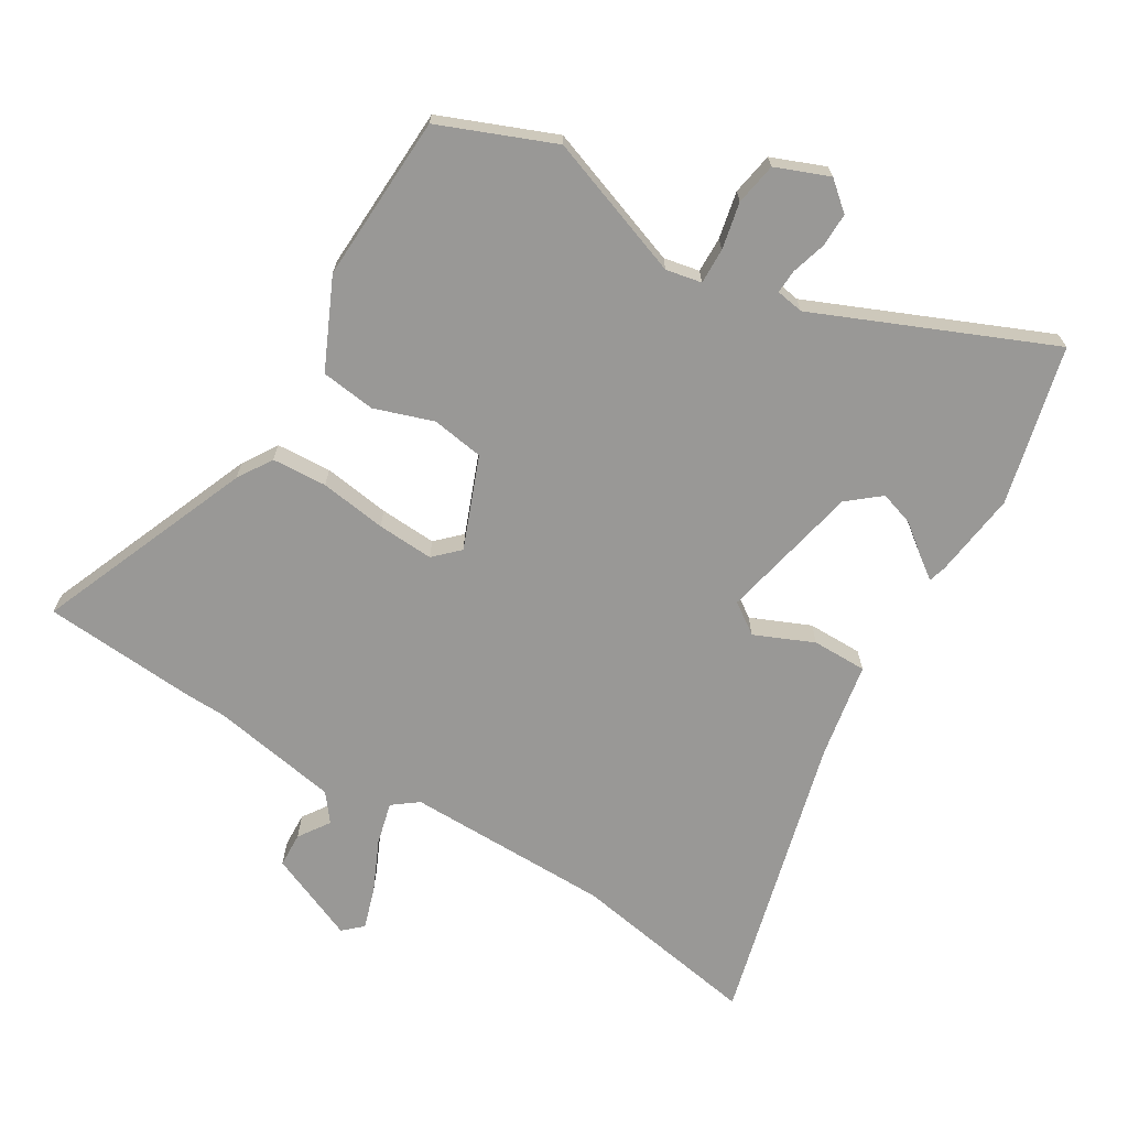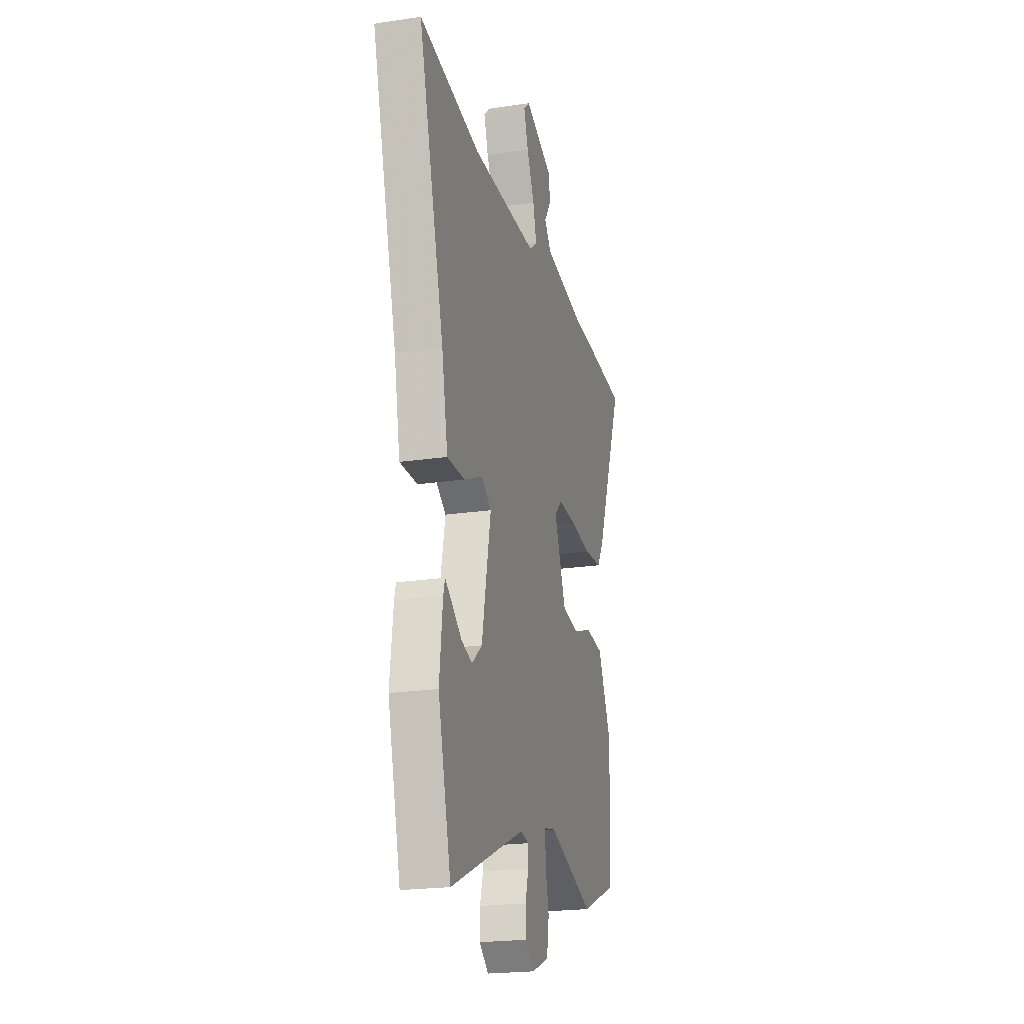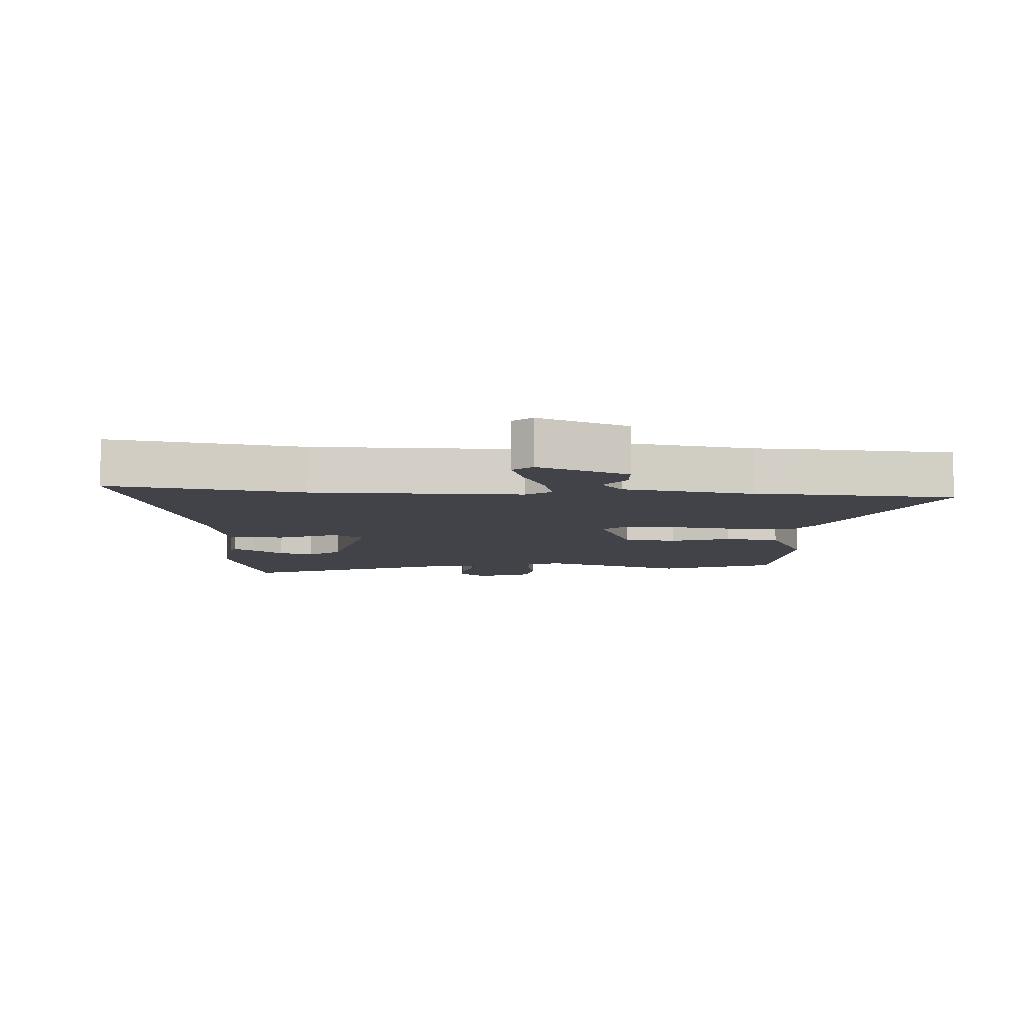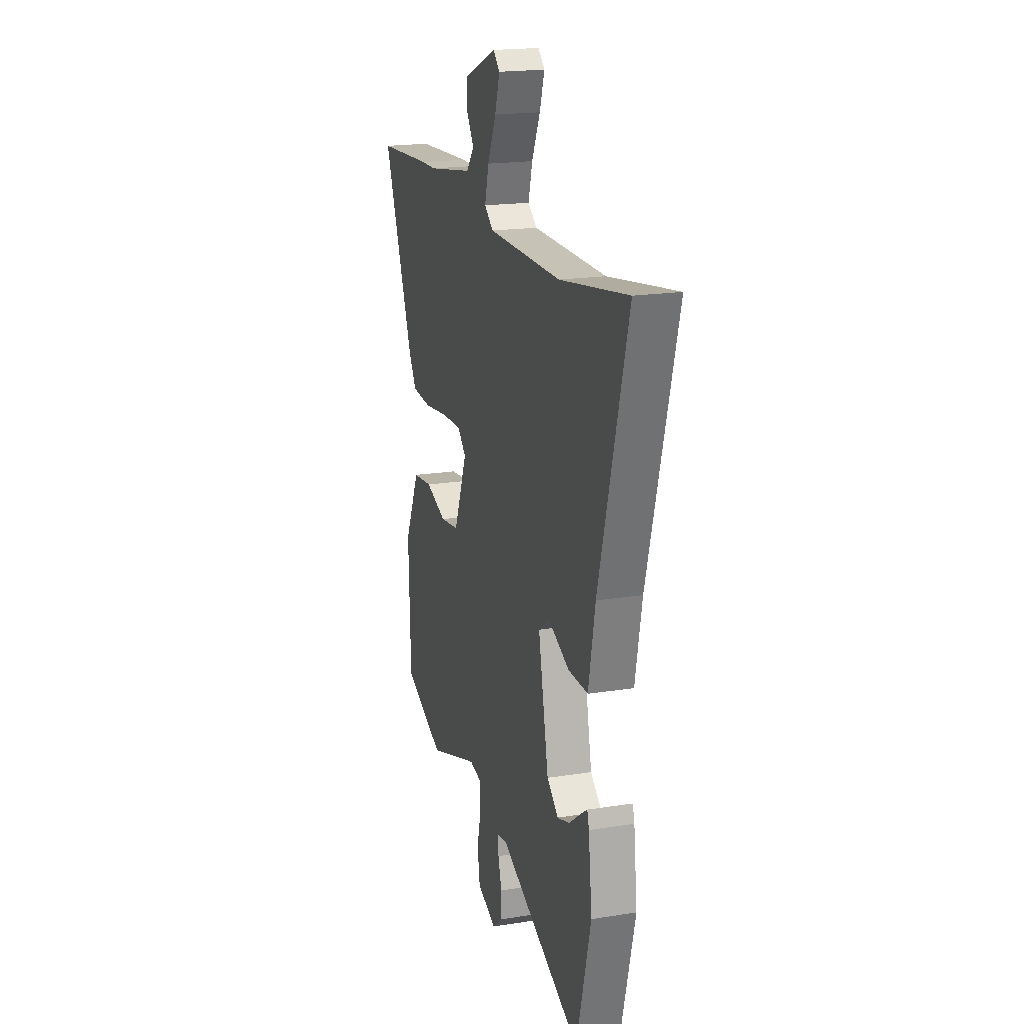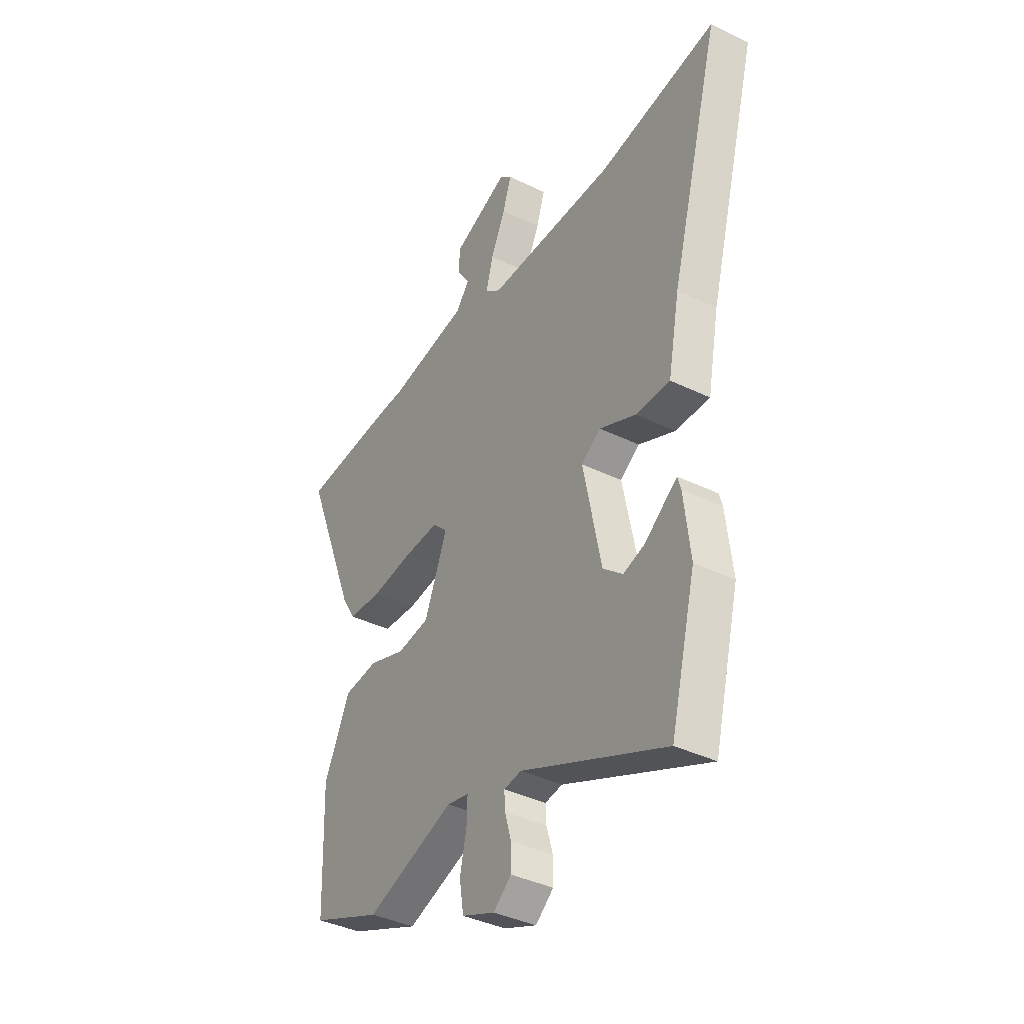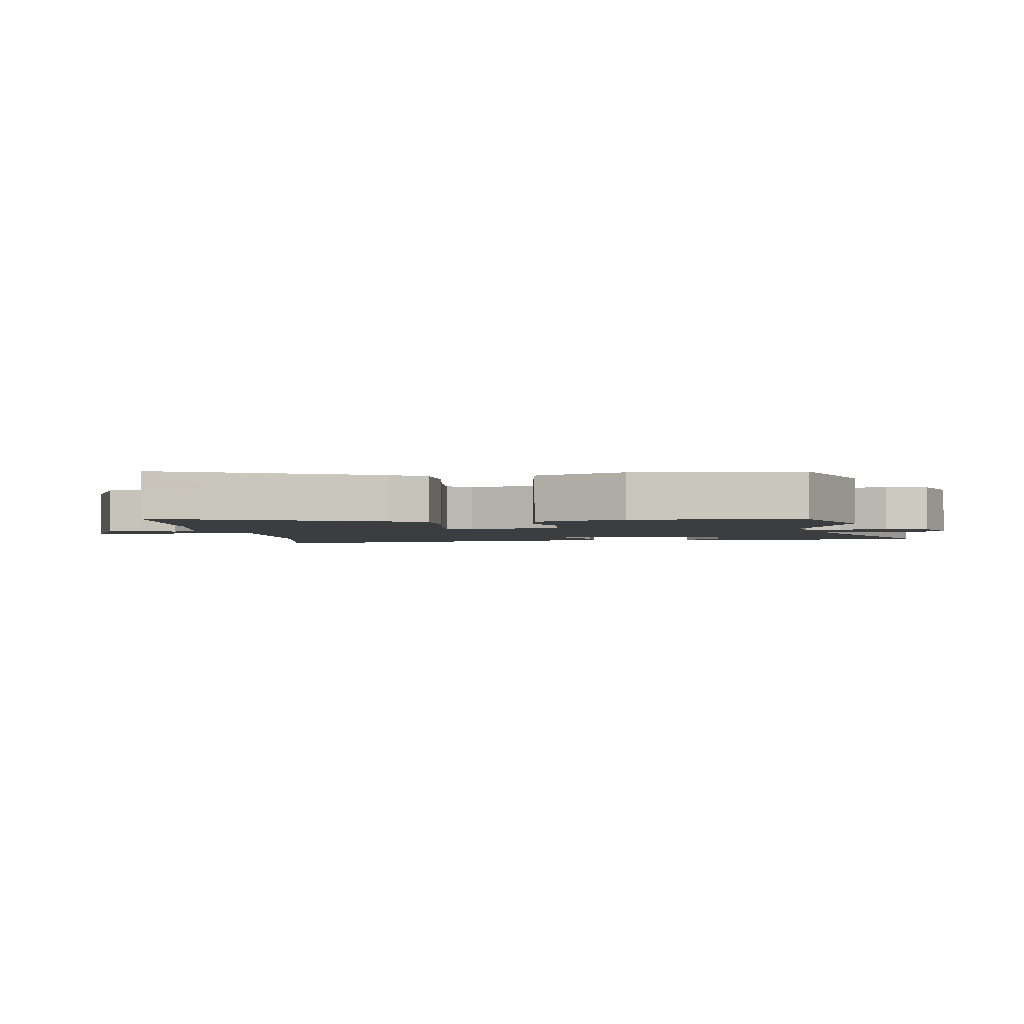
<metadata>
{"format":"obj","ext":"obj","renderer":"f3d","projection":"perspective","resolution":1024,"background":"white","views":[{"elev":-68.6,"azim":148.3,"up":"+Y"},{"elev":-21.6,"azim":-75.3,"up":"+Z"},{"elev":-7.6,"azim":-4.0,"up":"+Y"},{"elev":19.1,"azim":-106.8,"up":"+Z"},{"elev":-38.7,"azim":-121.5,"up":"+Z"},{"elev":-2.4,"azim":96.0,"up":"+Y"}]}
</metadata>
<code>
v -0.449 0.07 -0.697
v -0.514 0.07 -0.444
v -0.498 0.07 -0.307
v -0.49 0.07 -0.278
v -0.456 0.07 -0.302
v -0.406 0.07 -0.34
v -0.351 0.07 -0.357
v -0.3 0.07 -0.314
v -0.254 0.07 -0.088
v -0.304 0.07 -0.054
v -0.398 0.07 -0.096
v -0.486 0.07 -0.097
v -0.516 0.07 0.057
v -0.644 0.07 0.523
v -0.339 0.07 0.474
v -0.009 0.07 0.475
v 0.031 0.07 0.506
v 0.013 0.07 0.574
v -0.025 0.07 0.655
v -0.047 0.07 0.722
v -0.017 0.07 0.75
v 0.127 0.07 0.691
v 0.13 0.07 0.635
v 0.097 0.07 0.585
v 0.132 0.07 0.541
v 0.339 0.07 0.507
v 0.403 0.07 0.506
v 0.652 0.07 0.49
v 0.515 0.07 0.144
v 0.481 0.07 0.088
v 0.393 0.07 0.082
v 0.286 0.07 0.096
v 0.195 0.07 0.1
v 0.157 0.07 0.062
v 0.216 0.07 -0.084
v 0.3 0.07 -0.096
v 0.394 0.07 -0.063
v 0.482 0.07 -0.073
v 0.549 0.07 -0.215
v 0.54 0.07 -0.483
v 0.358 0.07 -0.559
v 0.13 0.07 -0.48
v 0.073 0.07 -0.492
v 0.075 0.07 -0.549
v 0.092 0.07 -0.624
v 0.081 0.07 -0.692
v -0.004 0.07 -0.727
v -0.05 0.07 -0.689
v -0.05 0.07 -0.635
v -0.034 0.07 -0.579
v -0.032 0.07 -0.54
v -0.077 0.07 -0.533
v -0.449 0 -0.697
v -0.514 0 -0.444
v -0.498 0 -0.307
v -0.49 0 -0.278
v -0.456 0 -0.302
v -0.406 0 -0.34
v -0.351 0 -0.357
v -0.3 0 -0.314
v -0.254 0 -0.088
v -0.304 0 -0.054
v -0.398 0 -0.096
v -0.486 0 -0.097
v -0.516 0 0.057
v -0.644 0 0.523
v -0.339 0 0.474
v -0.009 0 0.475
v 0.031 0 0.506
v 0.013 0 0.574
v -0.025 0 0.655
v -0.047 0 0.722
v -0.017 0 0.75
v 0.127 0 0.691
v 0.13 0 0.635
v 0.097 0 0.585
v 0.132 0 0.541
v 0.339 0 0.507
v 0.403 0 0.506
v 0.652 0 0.49
v 0.515 0 0.144
v 0.481 0 0.088
v 0.393 0 0.082
v 0.286 0 0.096
v 0.195 0 0.1
v 0.157 0 0.062
v 0.216 0 -0.084
v 0.3 0 -0.096
v 0.394 0 -0.063
v 0.482 0 -0.073
v 0.549 0 -0.215
v 0.54 0 -0.483
v 0.358 0 -0.559
v 0.13 0 -0.48
v 0.073 0 -0.492
v 0.075 0 -0.549
v 0.092 0 -0.624
v 0.081 0 -0.692
v -0.004 0 -0.727
v -0.05 0 -0.689
v -0.05 0 -0.635
v -0.034 0 -0.579
v -0.032 0 -0.54
v -0.077 0 -0.533
f 47 48 49 50
f 47 50 51
f 44 45 46 47
f 43 44 47 51
f 39 40 41 42
f 39 42 43
f 36 37 38 39
f 35 36 39 43
f 34 35 43 51
f 29 30 31 32
f 29 32 33
f 26 27 28 29
f 25 26 29 33
f 24 25 33 34
f 22 23 24
f 21 22 24
f 18 19 20 21
f 17 18 21 24
f 13 14 15
f 13 15 16
f 10 11 12 13
f 10 13 16 17
f 3 4 5 6
f 1 2 3 6
f 52 1 6 7
f 51 52 7 8
f 34 51 8 9
f 17 24 34
f 9 10 17 34
f 102 101 100 99
f 103 102 99
f 99 98 97 96
f 103 99 96 95
f 94 93 92 91
f 95 94 91
f 91 90 89 88
f 95 91 88 87
f 103 95 87 86
f 84 83 82 81
f 85 84 81
f 81 80 79 78
f 85 81 78 77
f 86 85 77 76
f 76 75 74
f 76 74 73
f 73 72 71 70
f 76 73 70 69
f 67 66 65
f 68 67 65
f 65 64 63 62
f 69 68 65 62
f 58 57 56 55
f 58 55 54 53
f 59 58 53 104
f 60 59 104 103
f 61 60 103 86
f 86 76 69
f 86 69 62 61
f 1 53 54 2
f 2 54 55 3
f 3 55 56 4
f 4 56 57 5
f 5 57 58 6
f 6 58 59 7
f 7 59 60 8
f 8 60 61 9
f 9 61 62 10
f 10 62 63 11
f 11 63 64 12
f 12 64 65 13
f 13 65 66 14
f 14 66 67 15
f 15 67 68 16
f 16 68 69 17
f 17 69 70 18
f 18 70 71 19
f 19 71 72 20
f 20 72 73 21
f 21 73 74 22
f 22 74 75 23
f 23 75 76 24
f 24 76 77 25
f 25 77 78 26
f 26 78 79 27
f 27 79 80 28
f 28 80 81 29
f 29 81 82 30
f 30 82 83 31
f 31 83 84 32
f 32 84 85 33
f 33 85 86 34
f 34 86 87 35
f 35 87 88 36
f 36 88 89 37
f 37 89 90 38
f 38 90 91 39
f 39 91 92 40
f 40 92 93 41
f 41 93 94 42
f 42 94 95 43
f 43 95 96 44
f 44 96 97 45
f 45 97 98 46
f 46 98 99 47
f 47 99 100 48
f 48 100 101 49
f 49 101 102 50
f 50 102 103 51
f 51 103 104 52
f 52 104 53 1

</code>
